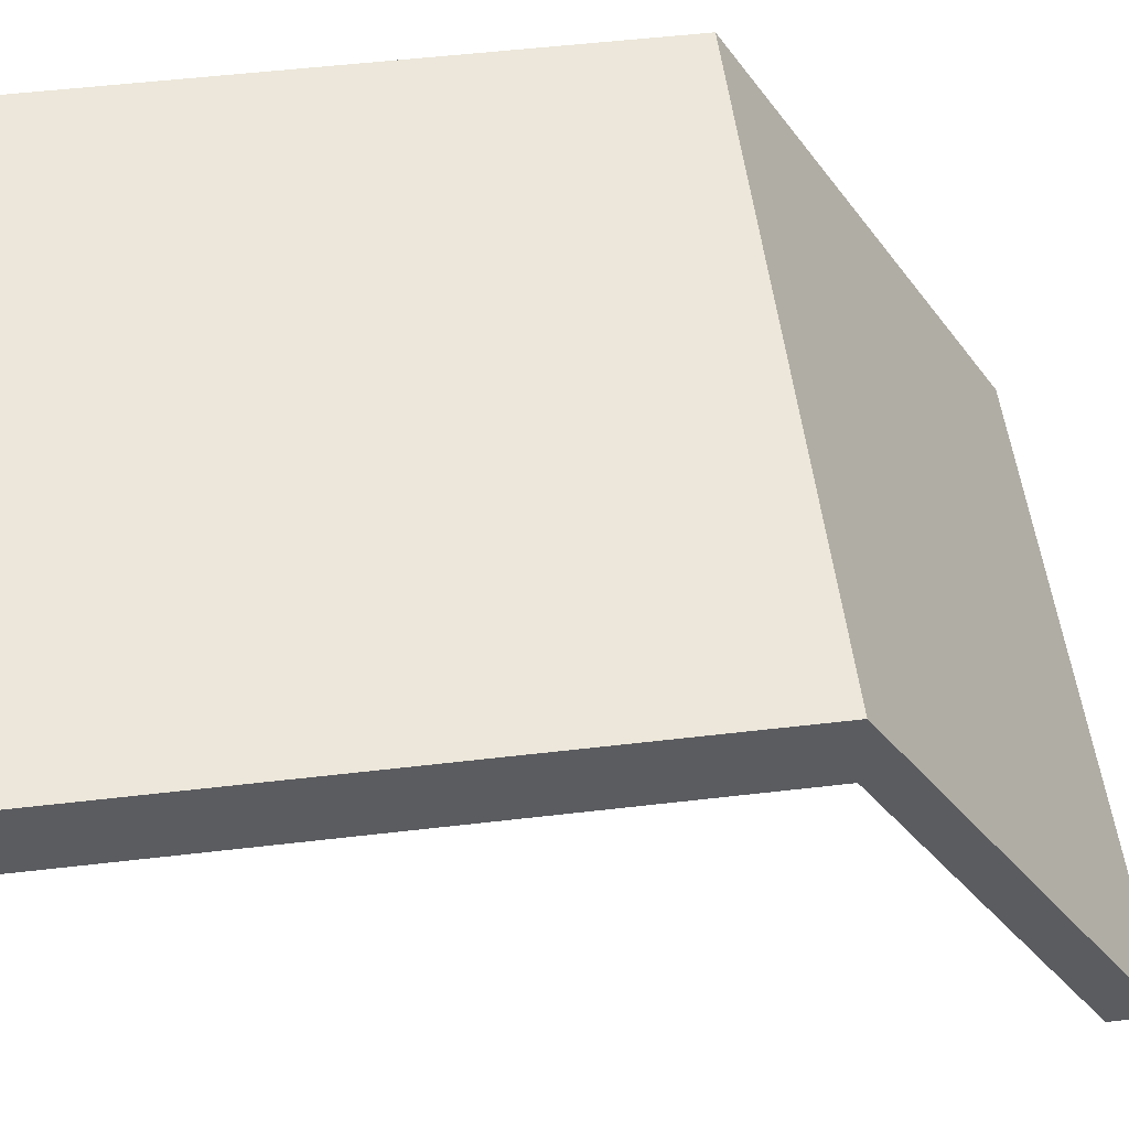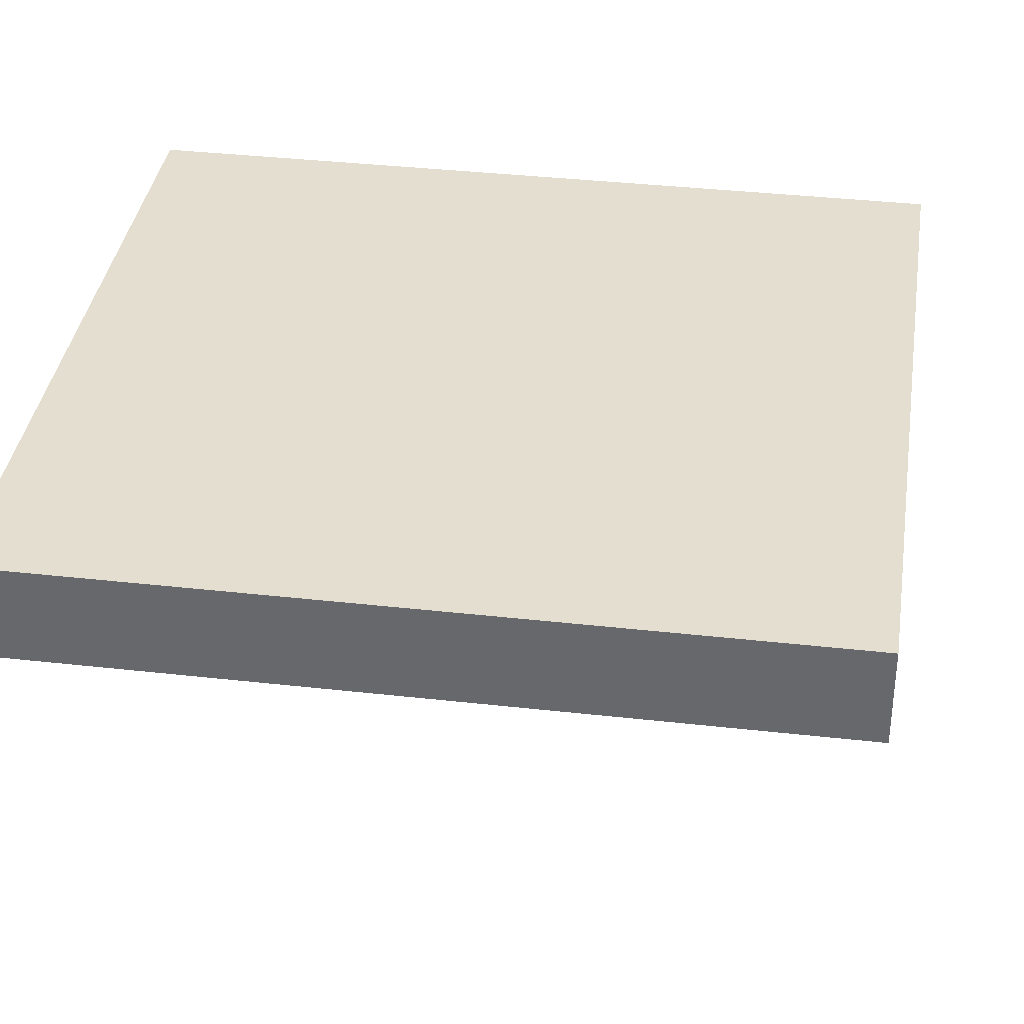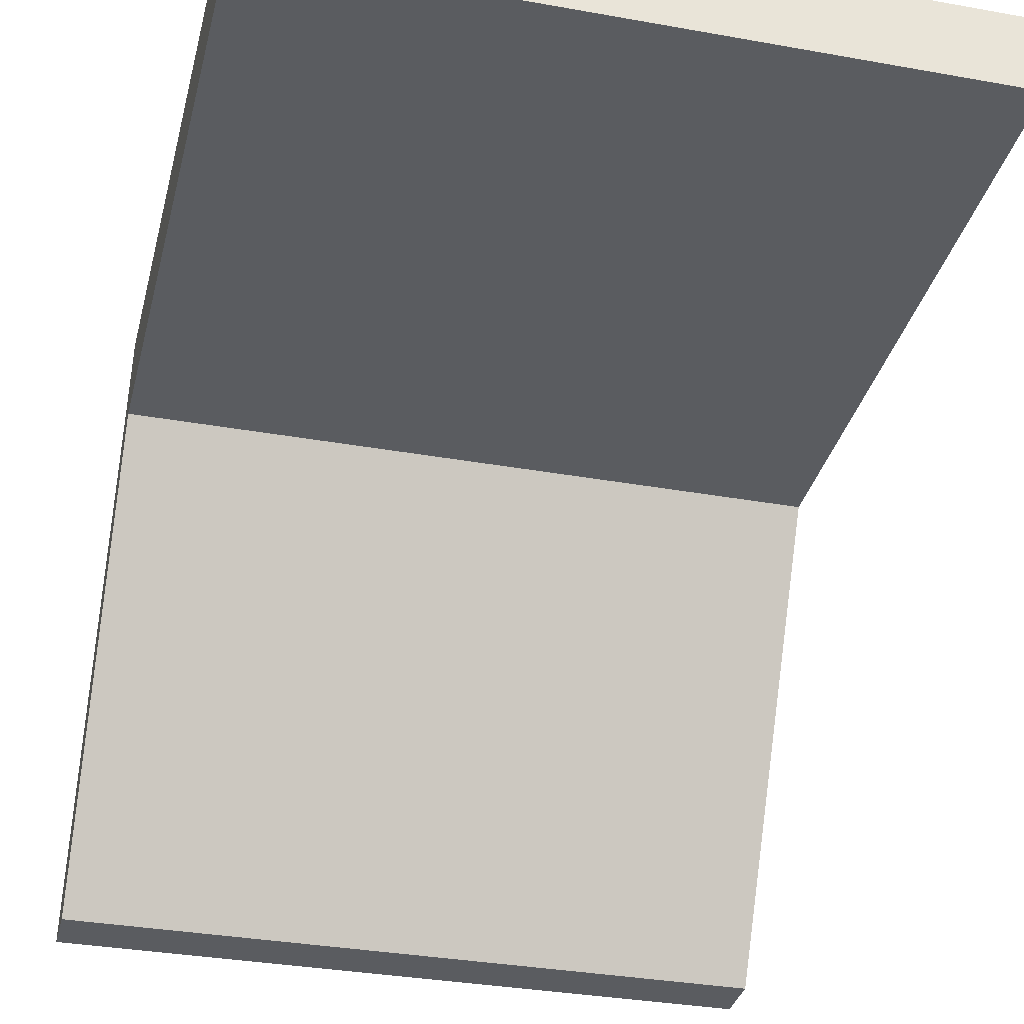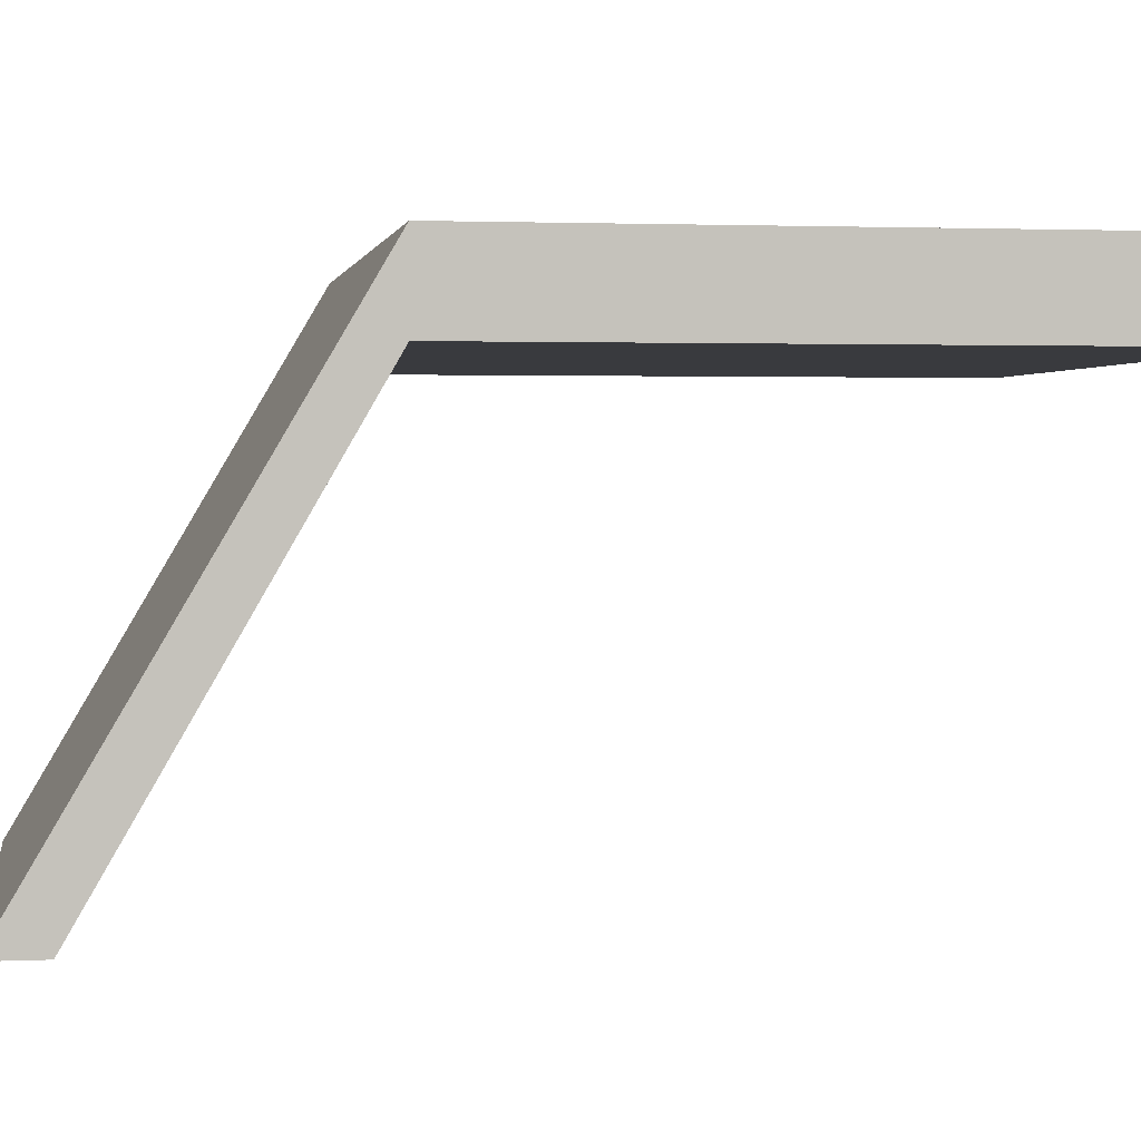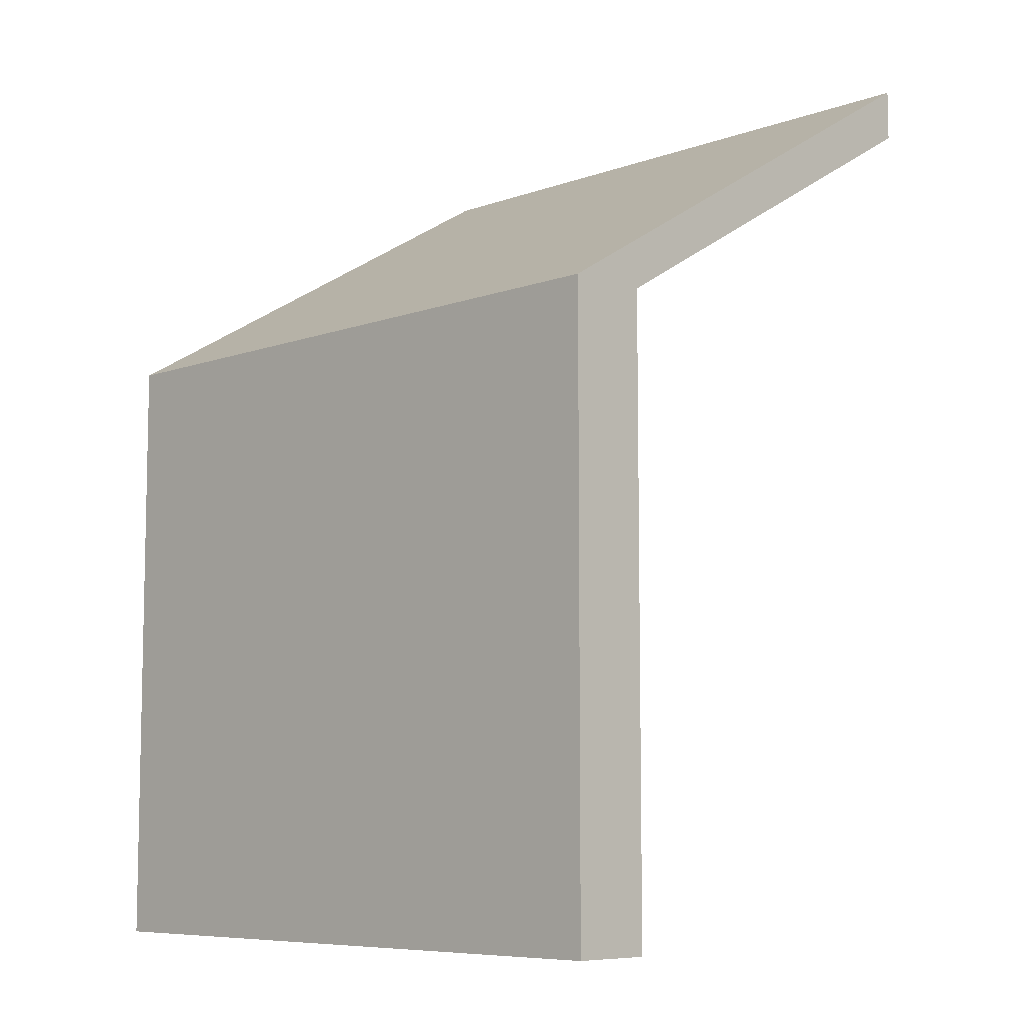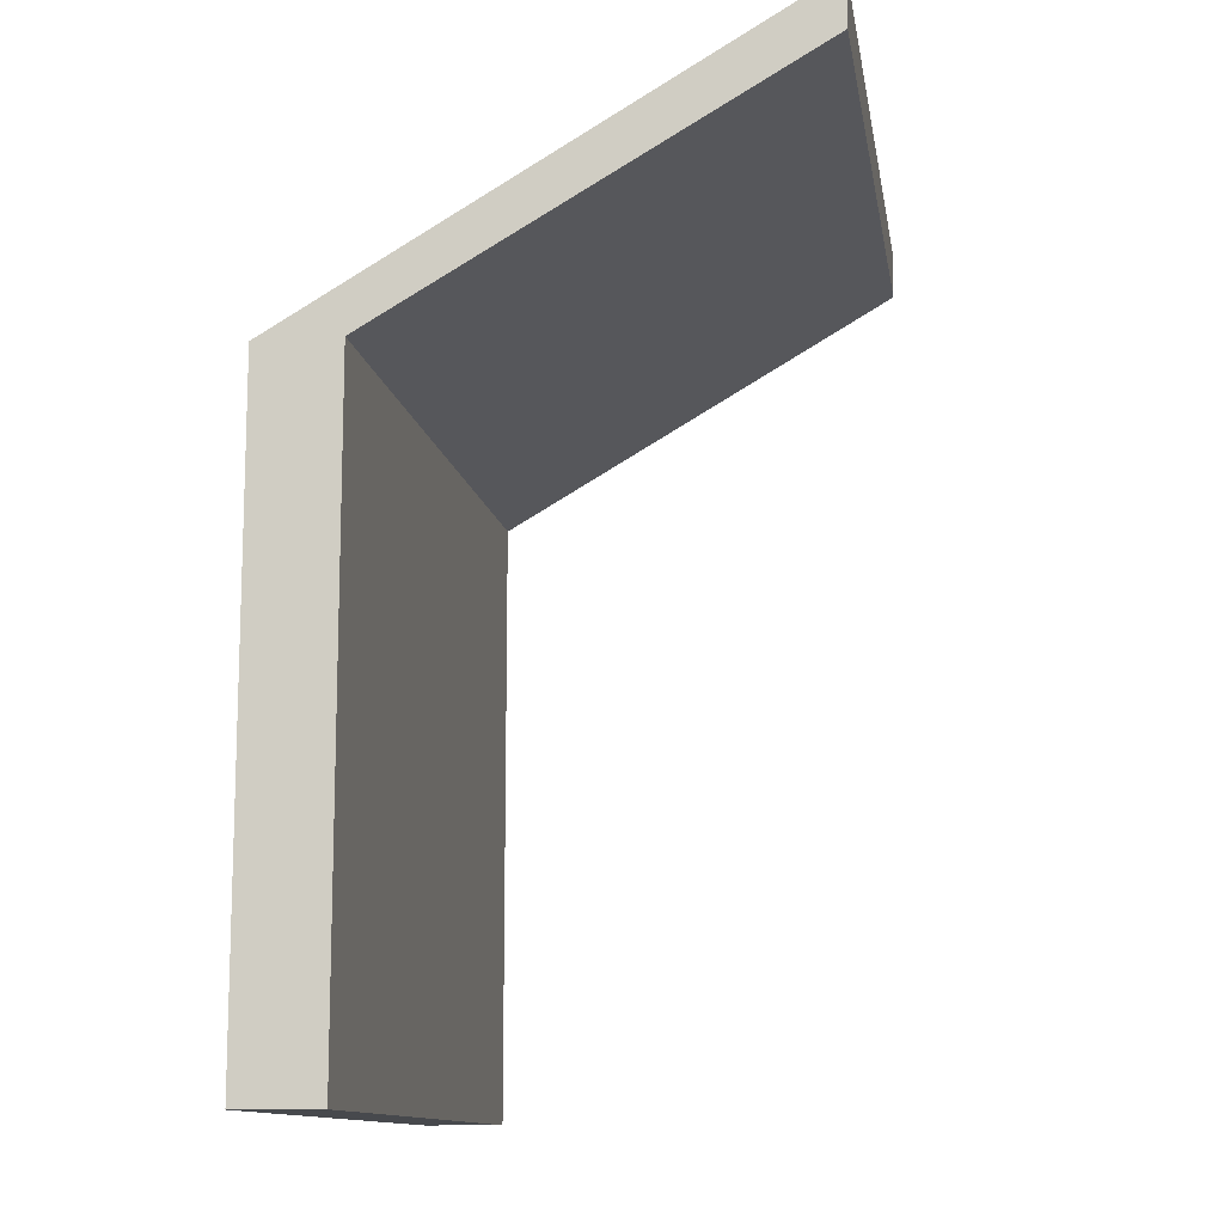
<metadata>
{"format":"obj","ext":"obj","renderer":"f3d","projection":"perspective","resolution":1024,"background":"white","views":[{"elev":53.7,"azim":-97.1,"up":"+Y"},{"elev":36.4,"azim":-171.6,"up":"+Y"},{"elev":-33.9,"azim":166.3,"up":"+Y"},{"elev":1.8,"azim":80.8,"up":"+Y"},{"elev":-7.8,"azim":-134.9,"up":"+Z"},{"elev":-12.2,"azim":-80.8,"up":"+Z"}]}
</metadata>
<code>
o mesh8/mesh8-geometry#mesh8-geometry
v 0.577 0.2611 -0.4472
v 0.7695 0.1418 -0.3783
v 0.577 0.1418 -0.3783
v 0.7695 0.2611 -0.4472
v 0.577 0.1418 -0.3635
v 0.577 0.2844 -0.4472
v 0.7695 0.2611 -0.6256
v 0.7695 0.2844 -0.4472
v 0.7695 0.1418 -0.3635
v 0.577 0.2844 -0.6256
v 0.577 0.2611 -0.6256
v 0.7695 0.2844 -0.6256
f 1 2 3
f 2 1 4
f 3 2 1
f 4 1 2
f 2 5 3
f 3 5 2
f 3 6 1
f 1 6 3
f 1 7 4
f 4 7 1
f 8 2 4
f 4 2 8
f 5 2 9
f 9 2 5
f 6 3 5
f 5 3 6
f 1 6 10
f 10 6 1
f 7 1 11
f 11 1 7
f 8 4 7
f 7 4 8
f 2 8 9
f 9 8 2
f 8 5 9
f 9 5 8
f 5 8 6
f 6 8 5
f 8 10 6
f 6 10 8
f 1 10 11
f 11 10 1
f 10 7 11
f 11 7 10
f 8 7 12
f 12 7 8
f 10 8 12
f 12 8 10
f 7 10 12
f 12 10 7

</code>
